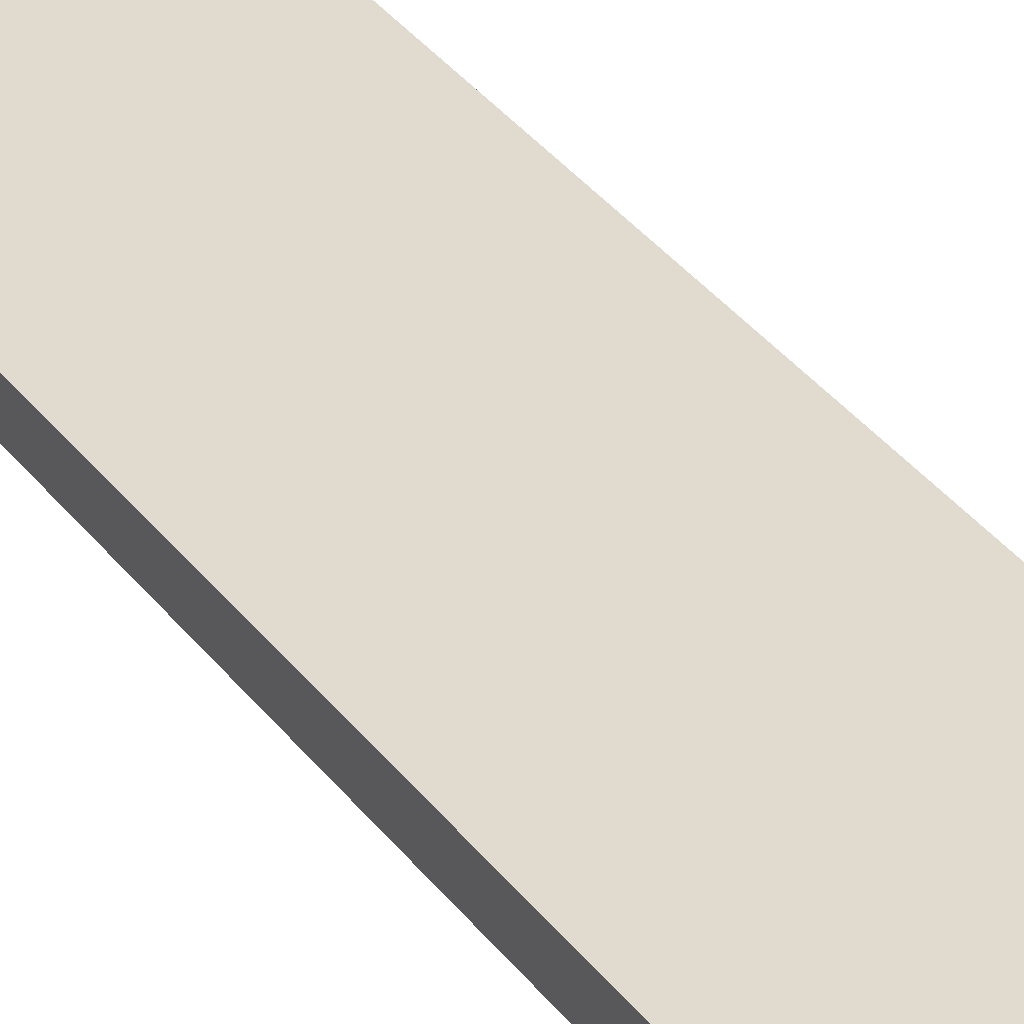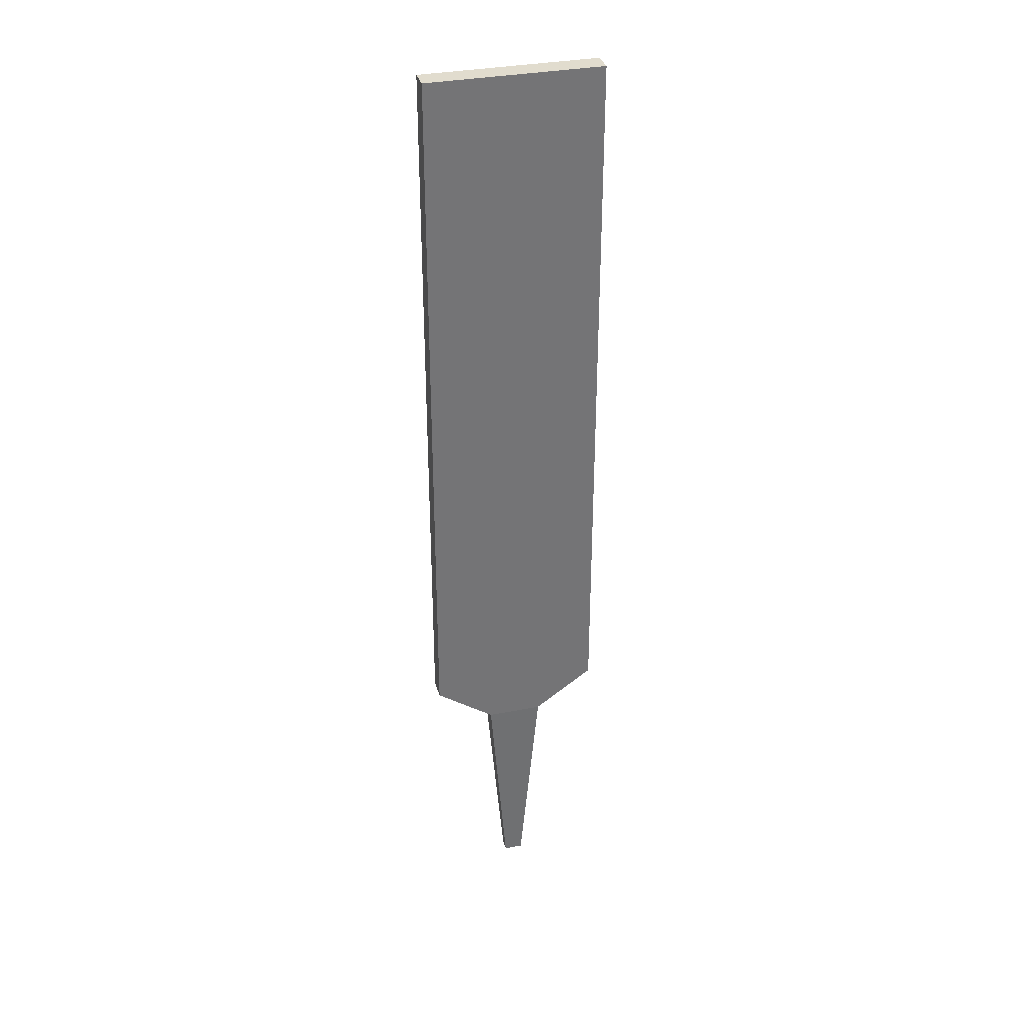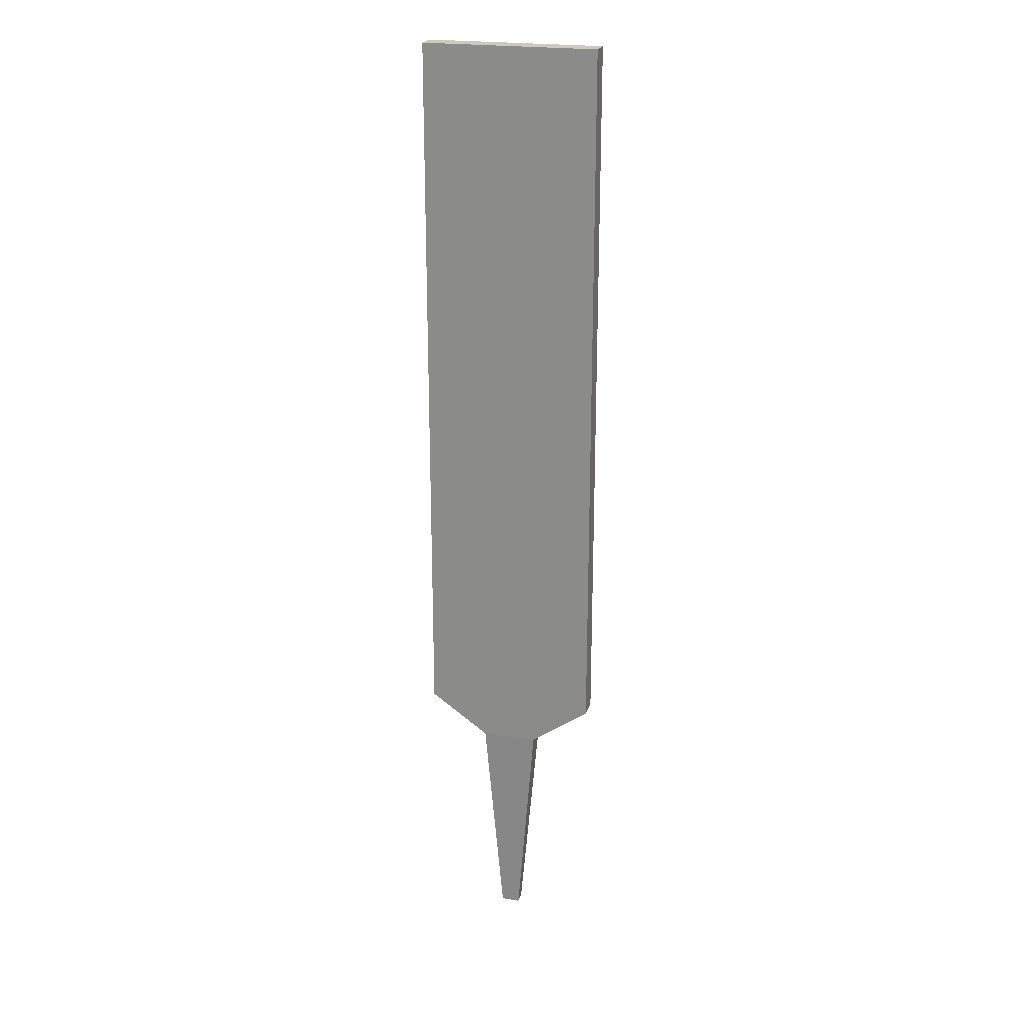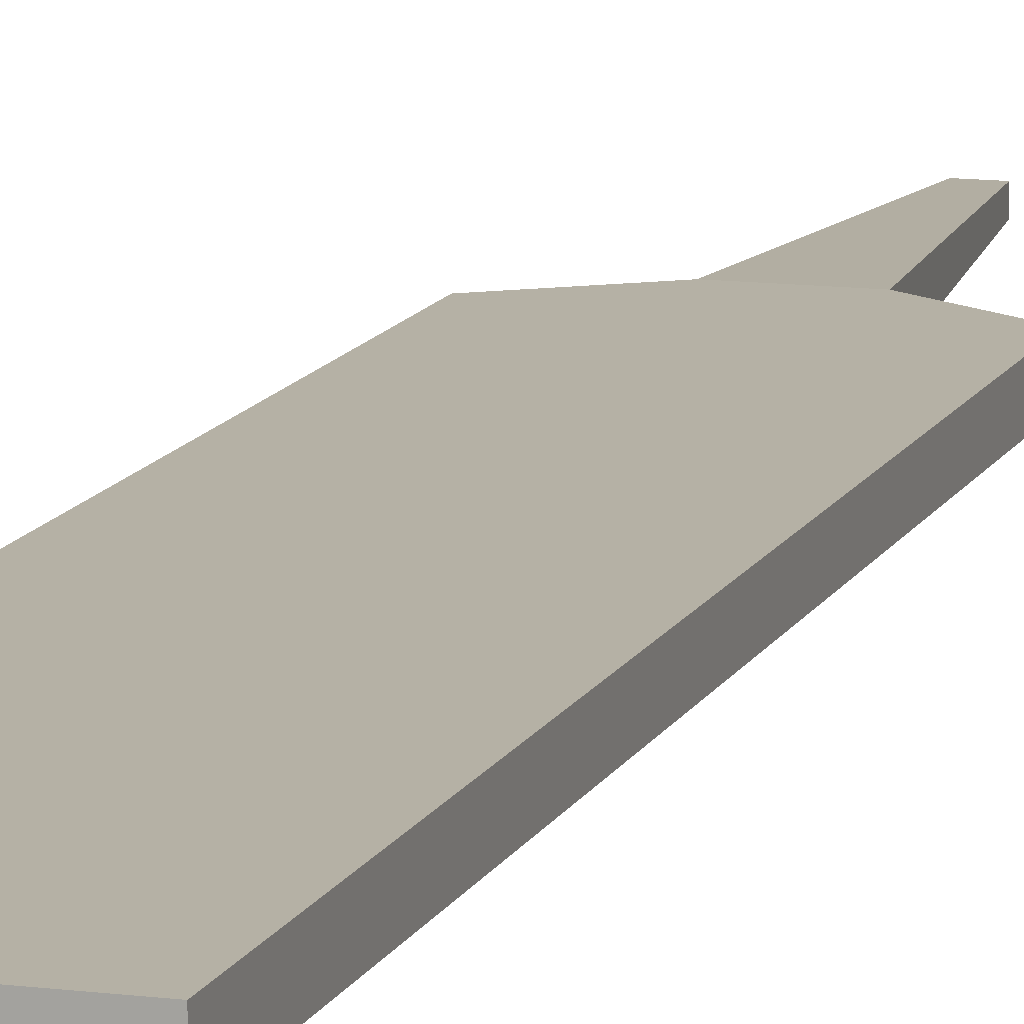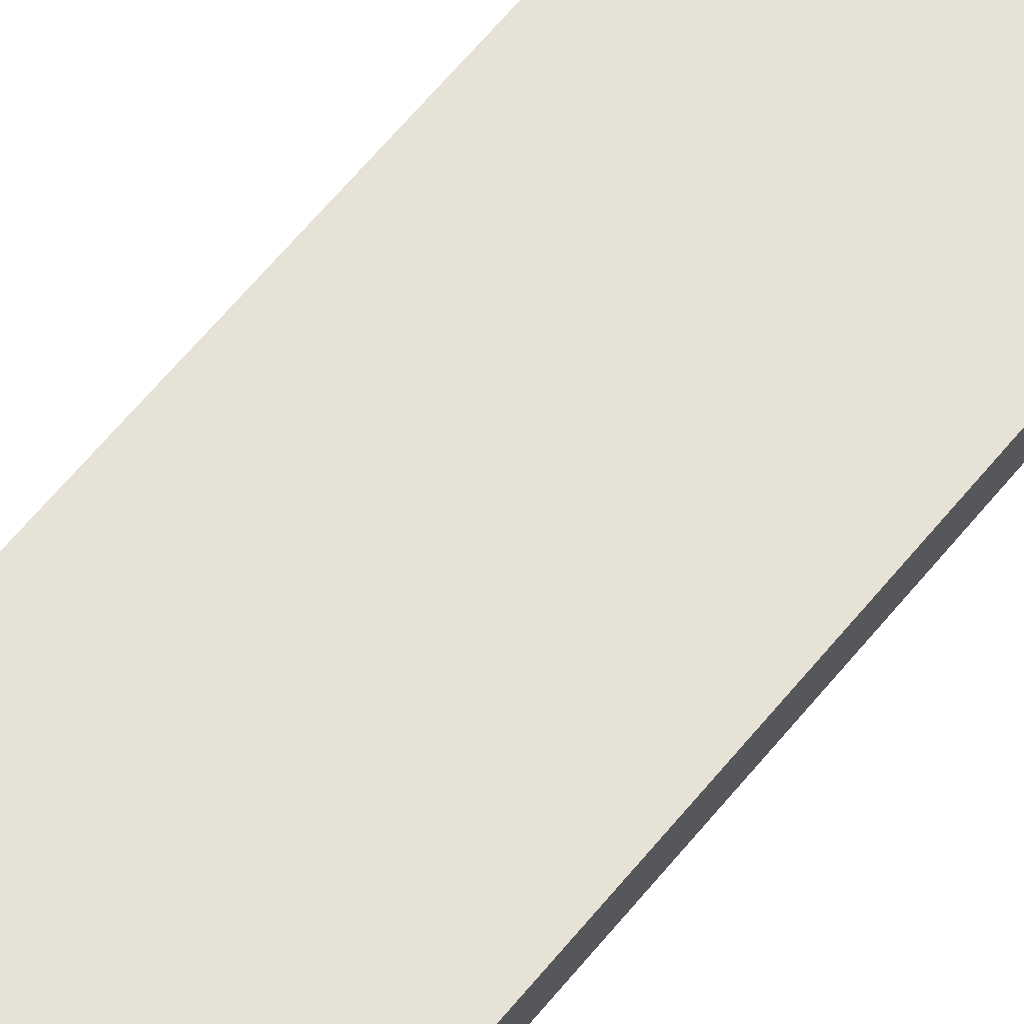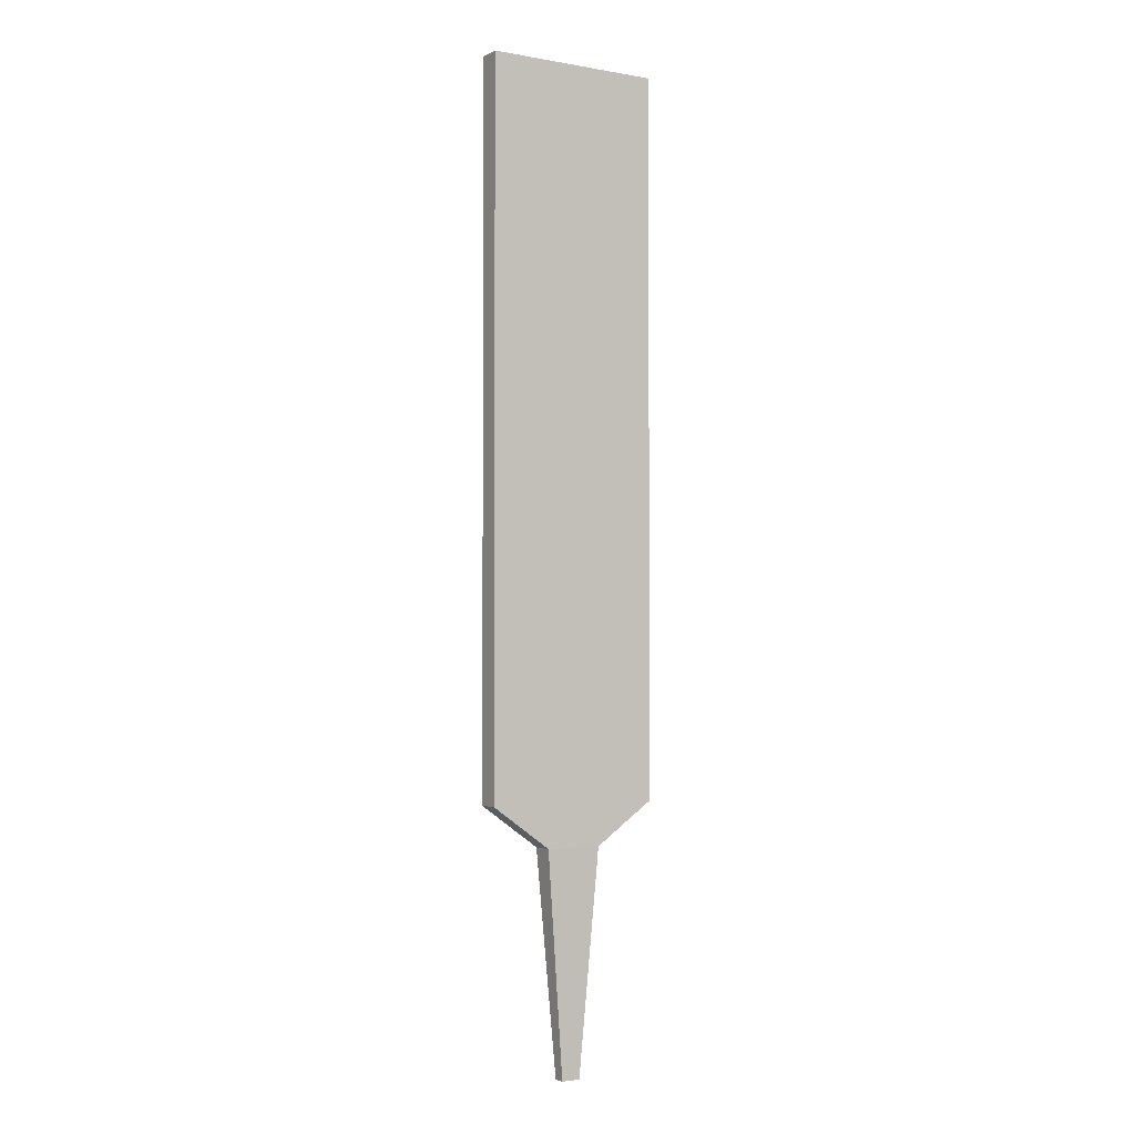
<metadata>
{"format":"obj","ext":"obj","renderer":"f3d","projection":"perspective","resolution":1024,"background":"white","views":[{"elev":33.7,"azim":149.3,"up":"+Y"},{"elev":34.0,"azim":165.1,"up":"+Z"},{"elev":22.5,"azim":15.3,"up":"+Z"},{"elev":11.9,"azim":17.1,"up":"+Y"},{"elev":63.0,"azim":-140.9,"up":"+Y"},{"elev":-2.7,"azim":-31.4,"up":"+Z"}]}
</metadata>
<code>
o Cube
v 1 -0.1325 -2.863
v 1 -0.1325 5.328
v -1 -0.1325 5.328
v -1 -0.1325 -2.863
v 1 0.1253 -2.863
v 1 0.1253 5.328
v -1 0.1253 5.328
v -1 0.1253 -2.863
v 0.3204 -0.1325 -3.342
v -0.3204 -0.1325 -3.342
v 0.3204 0.1253 -3.342
v -0.3204 0.1253 -3.342
v 0.1078 -0.07248 -5.869
v -0.1078 -0.07248 -5.869
v 0.1078 0.06528 -5.869
v -0.1078 0.06528 -5.869
f 1 2 3 4
f 5 8 7 6
f 1 5 6 2
f 2 6 7 3
f 3 7 8 4
f 1 4 10 9
f 10 12 16 14
f 5 1 9 11
f 8 5 11 12
f 4 8 12 10
f 15 13 14 16
f 9 10 14 13
f 12 11 15 16
f 11 9 13 15

</code>
